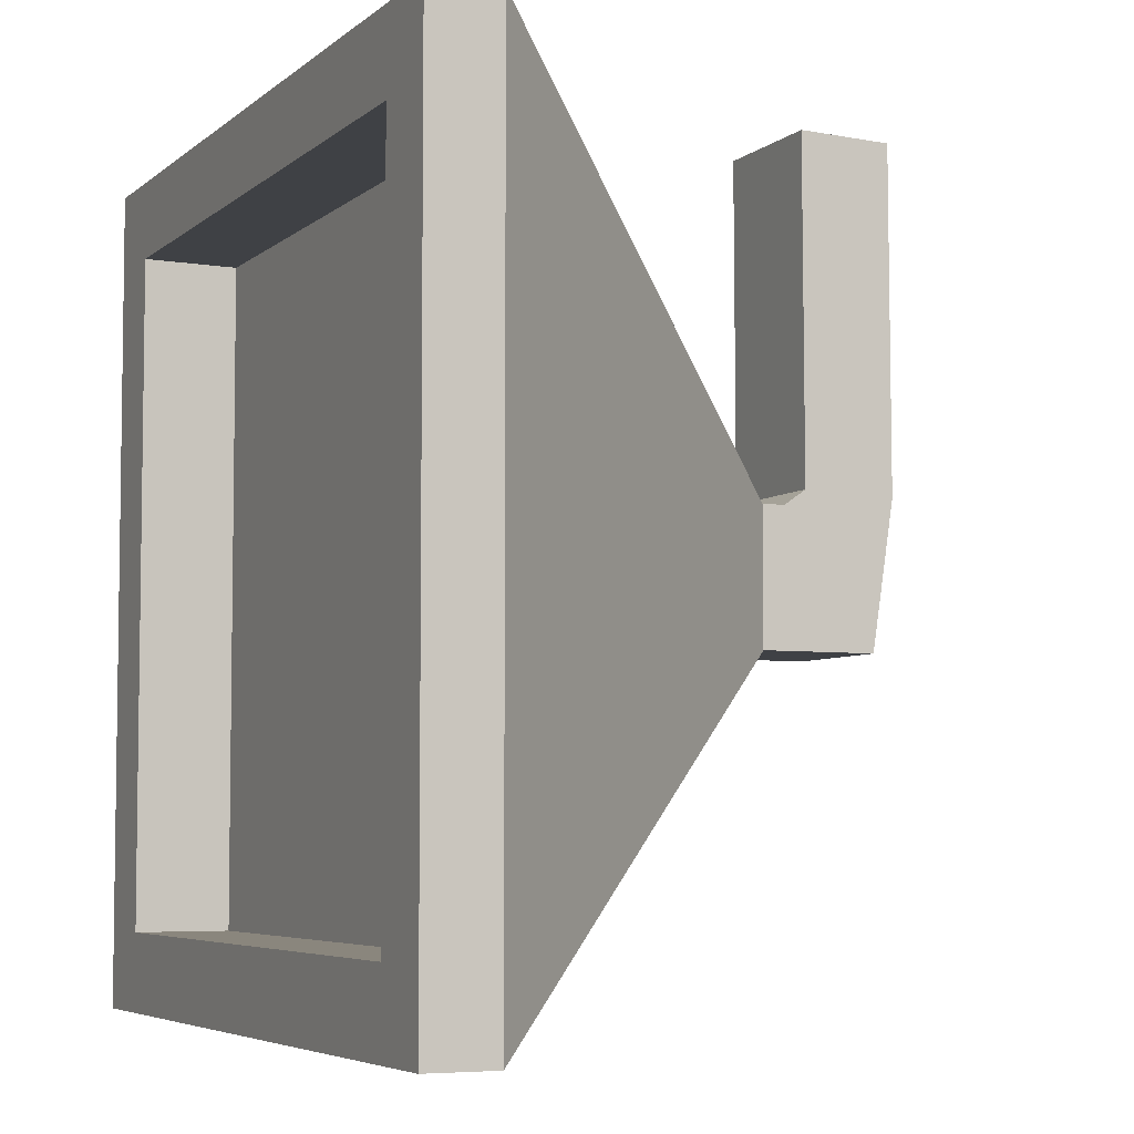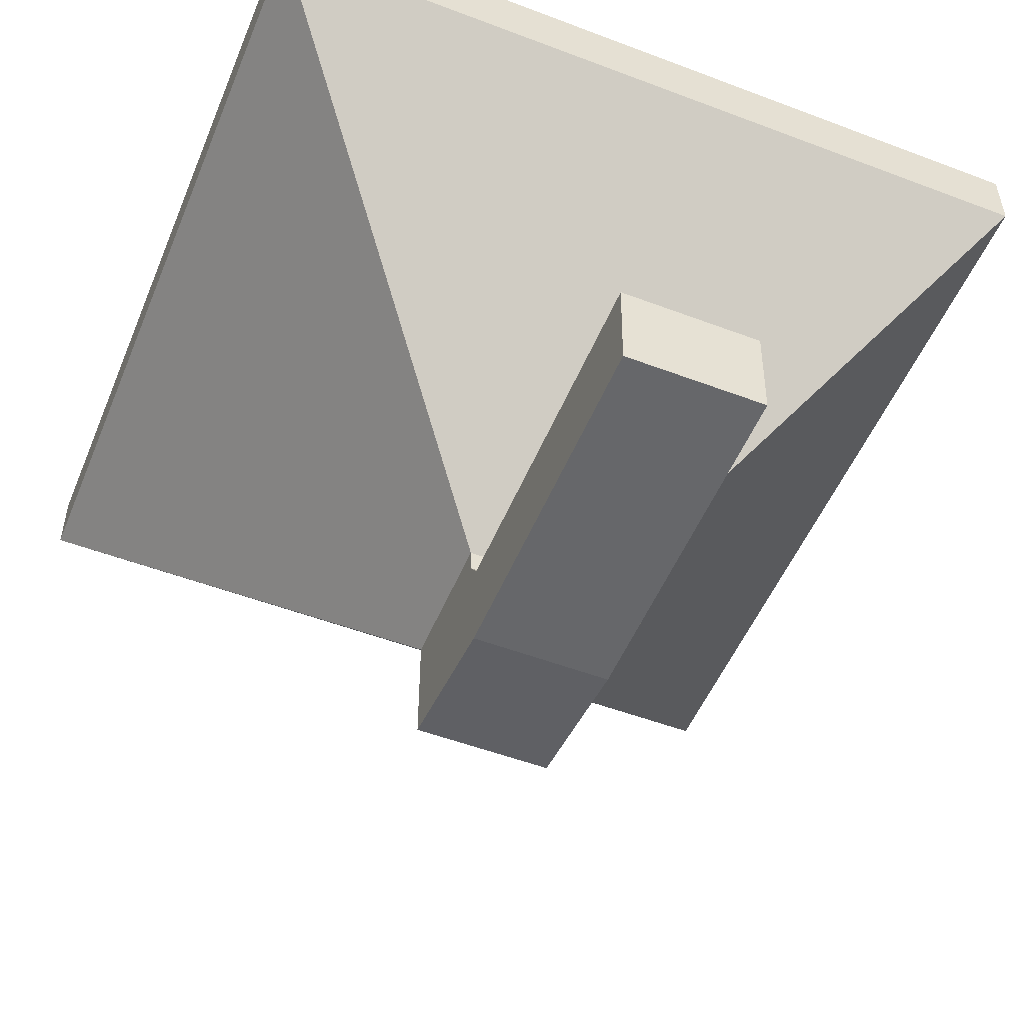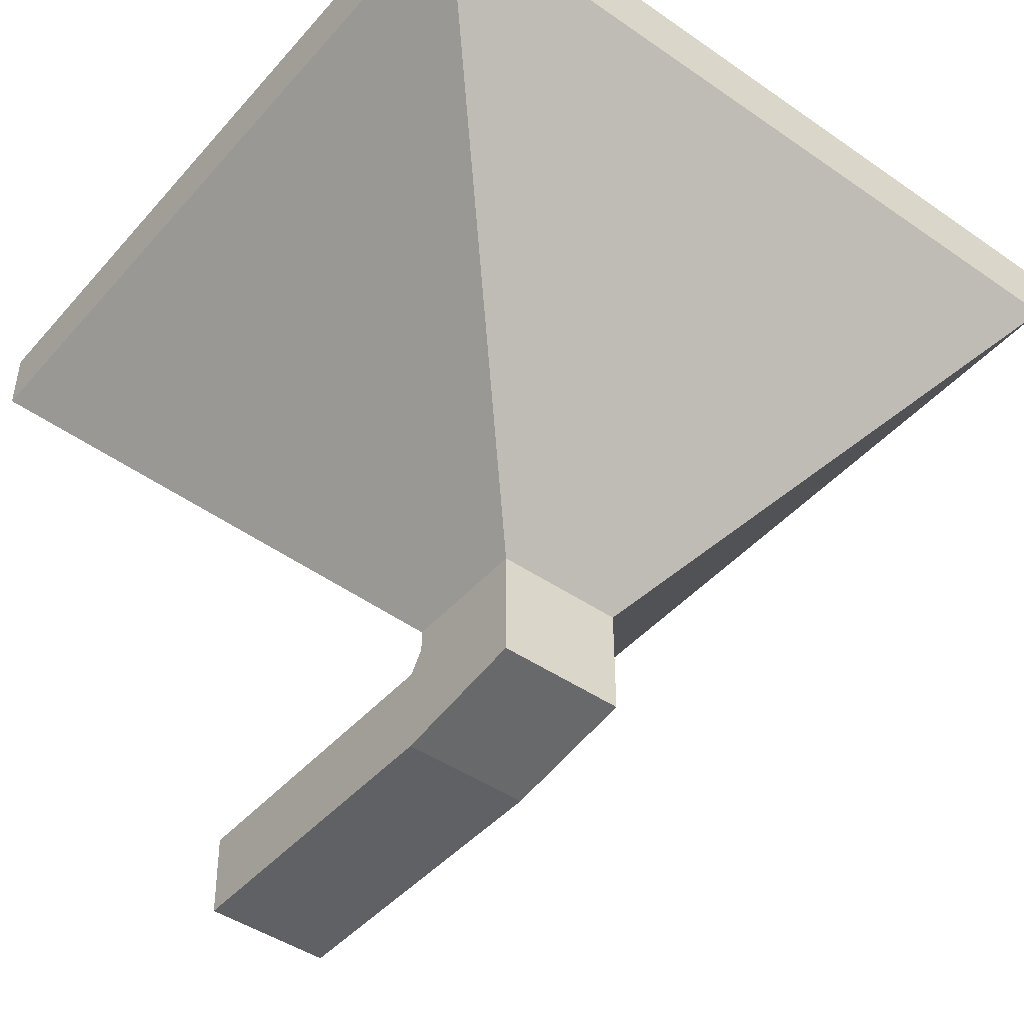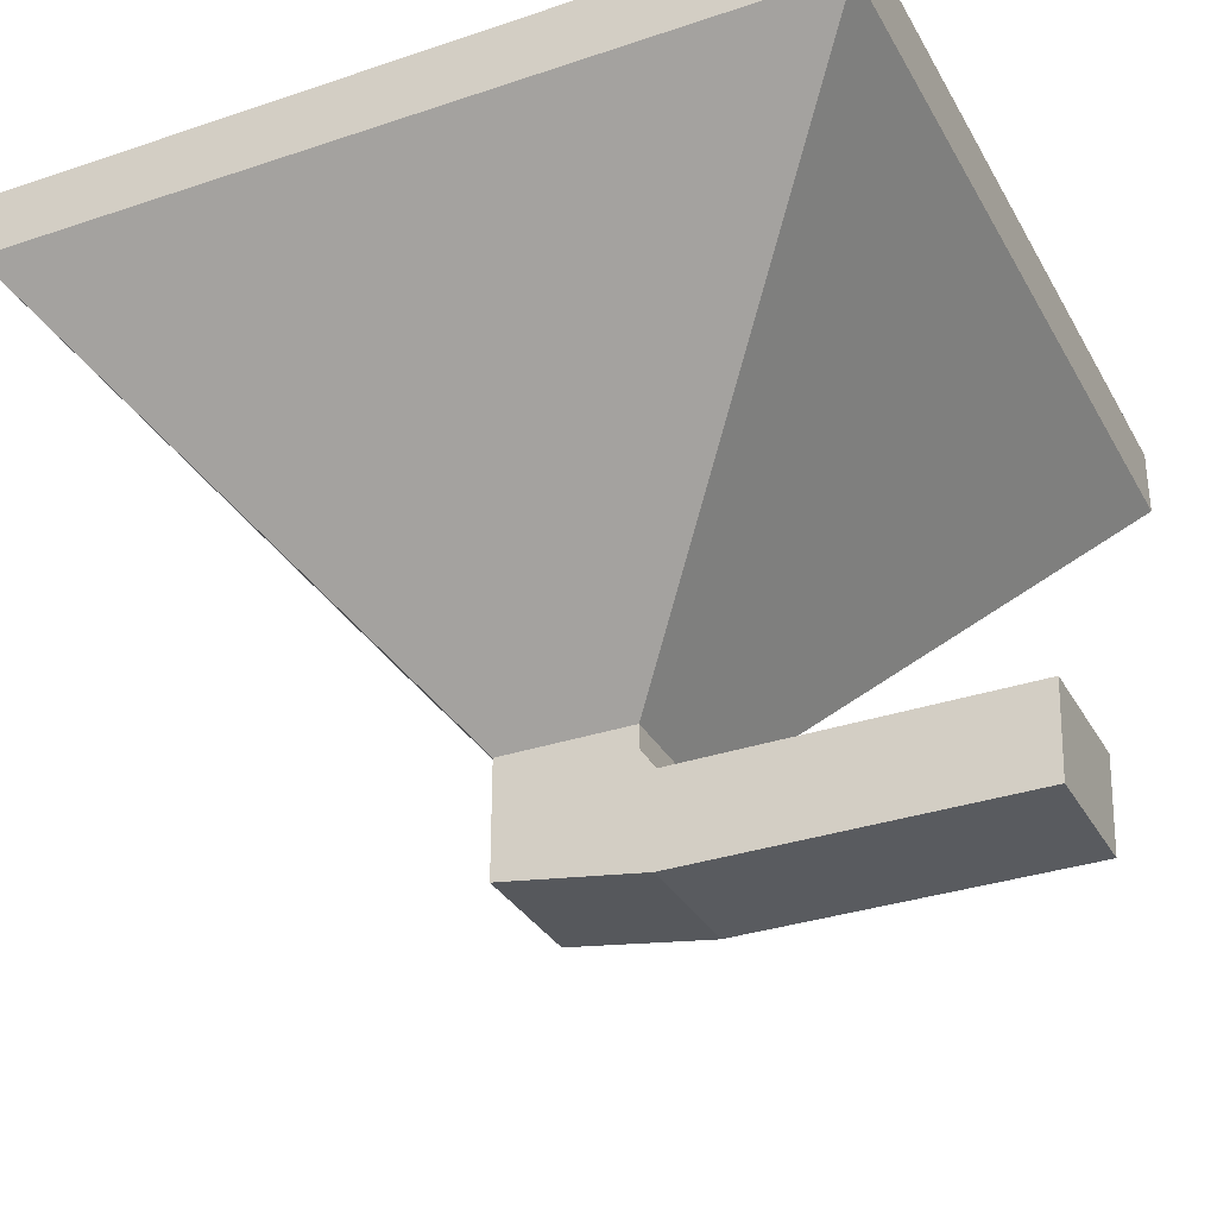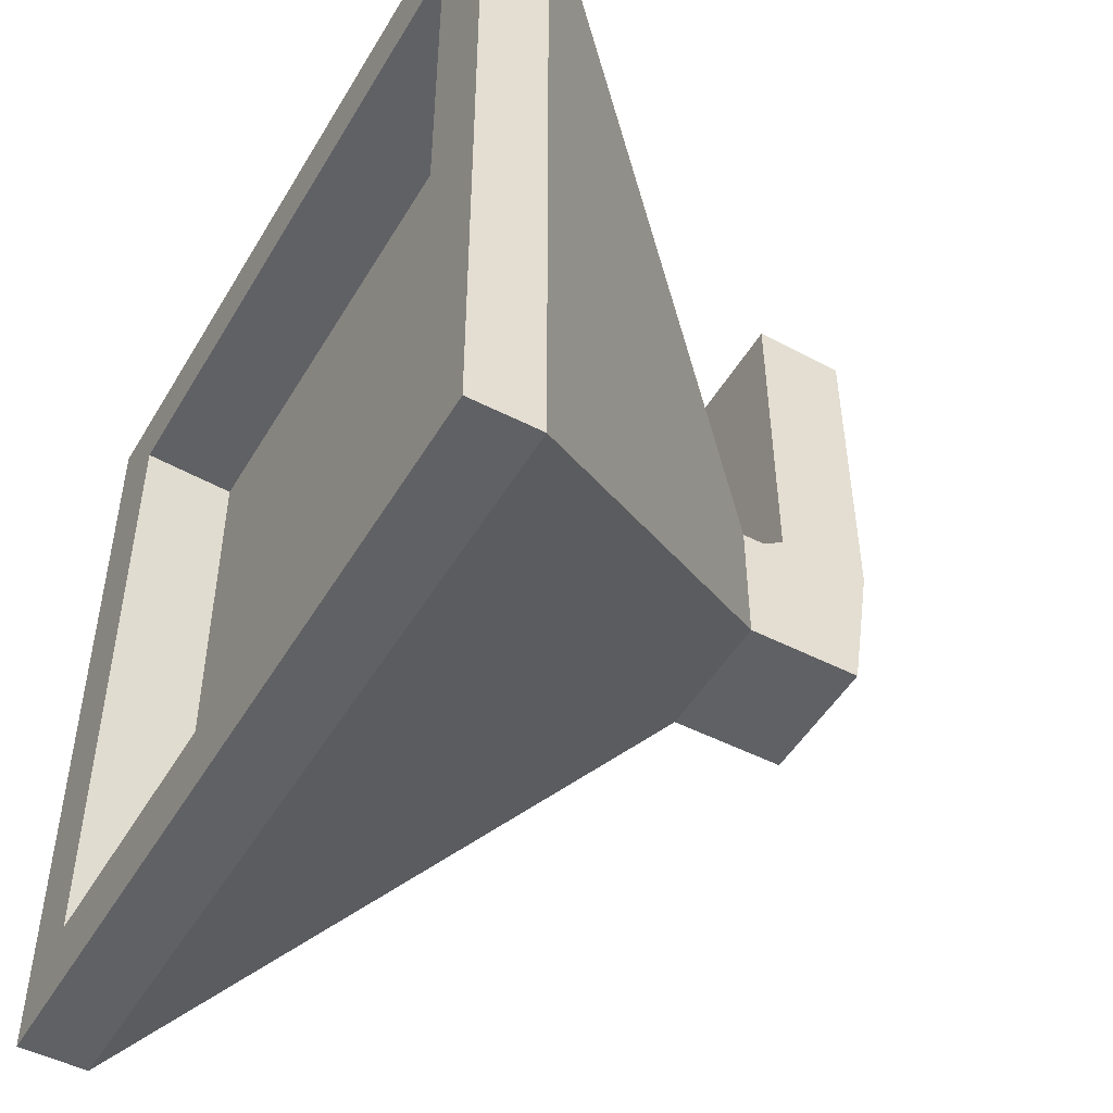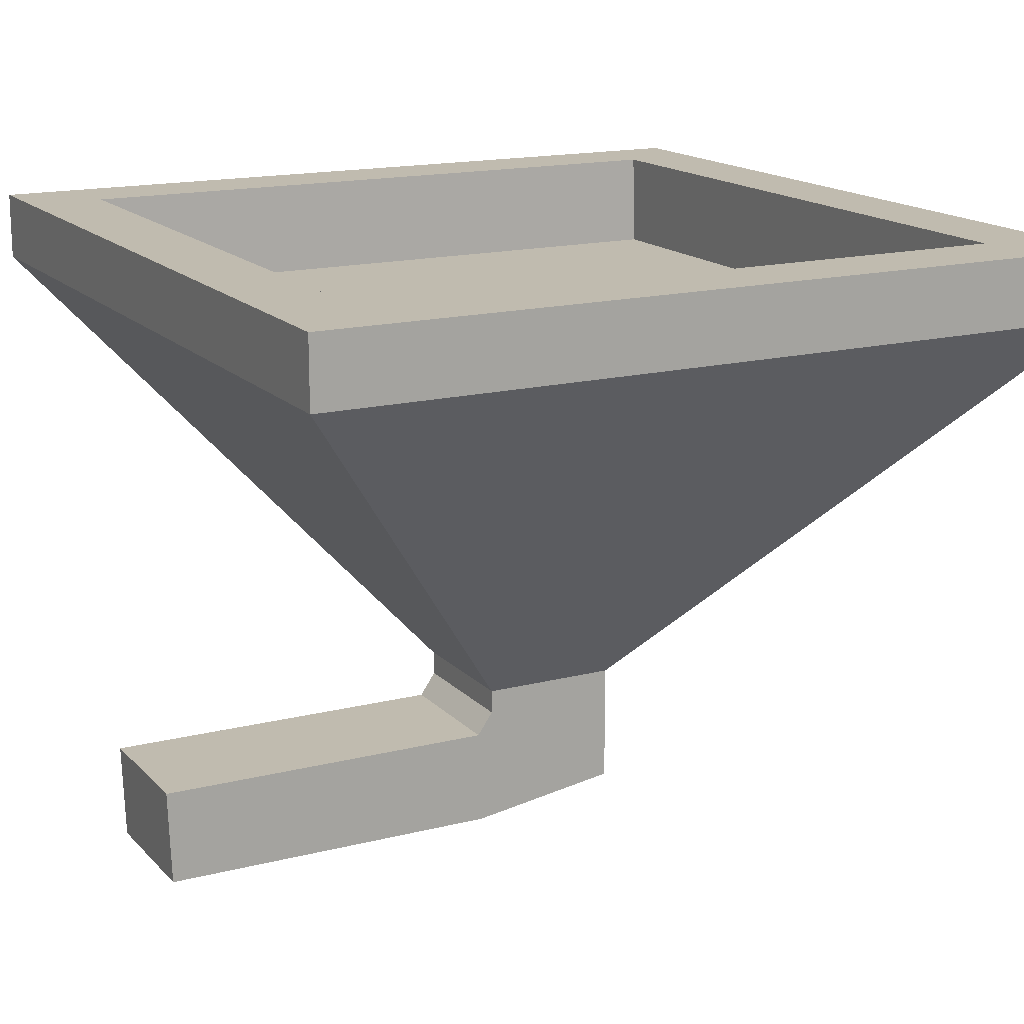
<metadata>
{"format":"obj","ext":"obj","renderer":"f3d","projection":"perspective","resolution":1024,"background":"white","views":[{"elev":-5.4,"azim":65.2,"up":"+Y"},{"elev":-51.9,"azim":157.7,"up":"+Z"},{"elev":-45.5,"azim":-38.5,"up":"+Z"},{"elev":-32.3,"azim":115.1,"up":"+Z"},{"elev":-49.3,"azim":60.4,"up":"+Y"},{"elev":16.1,"azim":-117.9,"up":"+Z"}]}
</metadata>
<code>
o Cube
v 0.9772 0.9783 0.8994
v 0.5805 0.5816 0.4246
v 0.9772 0.02684 0.8994
v 0.5805 0.4235 0.4246
v 0.02582 0.9783 0.8994
v 0.4225 0.5816 0.4246
v 0.02582 0.02684 0.8994
v 0.4225 0.4235 0.4246
v 0.9772 0.02684 0.9781
v 0.02582 0.02684 0.9781
v 0.9772 0.9783 0.9781
v 0.02582 0.9783 0.9781
v 0.8873 0.1168 0.9781
v 0.1158 0.1168 0.9781
v 0.8873 0.8883 0.9781
v 0.1158 0.8883 0.9781
v 0.8827 0.1168 0.867
v 0.1111 0.1168 0.867
v 0.8827 0.8883 0.867
v 0.1111 0.8883 0.867
v 0.4225 0.5816 0.3975
v 0.4225 0.4235 0.2878
v 0.5805 0.5816 0.3975
v 0.5805 0.4235 0.2878
v 0.4225 0.5997 0.3714
v 0.4225 0.596 0.2617
v 0.5805 0.5997 0.3714
v 0.5805 0.596 0.2617
v 0.4225 0.9973 0.3728
v 0.4225 0.9936 0.2631
v 0.5805 0.9973 0.3728
v 0.5805 0.9936 0.2631
f 1 9 3
f 3 8 4
f 7 6 8
f 2 21 6
f 1 4 2
f 6 1 2
f 10 16 12
f 5 11 1
f 3 10 7
f 7 12 5
f 16 19 15
f 9 14 10
f 11 16 15
f 9 15 13
f 20 17 19
f 15 17 13
f 14 20 16
f 14 17 18
f 24 27 23
f 8 24 4
f 8 21 22
f 4 23 2
f 26 32 28
f 23 25 21
f 22 28 24
f 22 25 26
f 31 30 29
f 25 30 26
f 27 32 31
f 27 29 25
f 1 11 9
f 3 7 8
f 7 5 6
f 2 23 21
f 1 3 4
f 6 5 1
f 10 14 16
f 5 12 11
f 3 9 10
f 7 10 12
f 16 20 19
f 9 13 14
f 11 12 16
f 9 11 15
f 20 18 17
f 15 19 17
f 14 18 20
f 14 13 17
f 24 28 27
f 8 22 24
f 8 6 21
f 4 24 23
f 26 30 32
f 23 27 25
f 22 26 28
f 22 21 25
f 31 32 30
f 25 29 30
f 27 28 32
f 27 31 29

</code>
